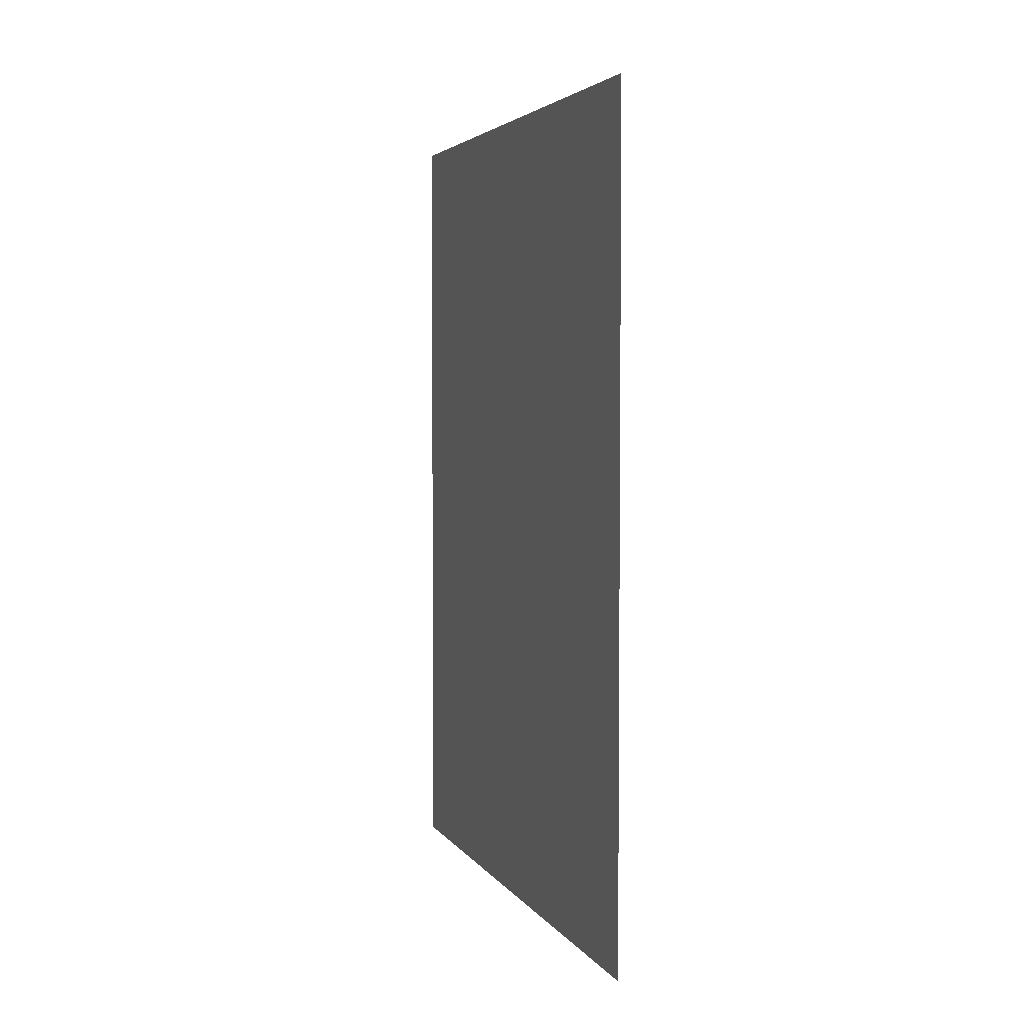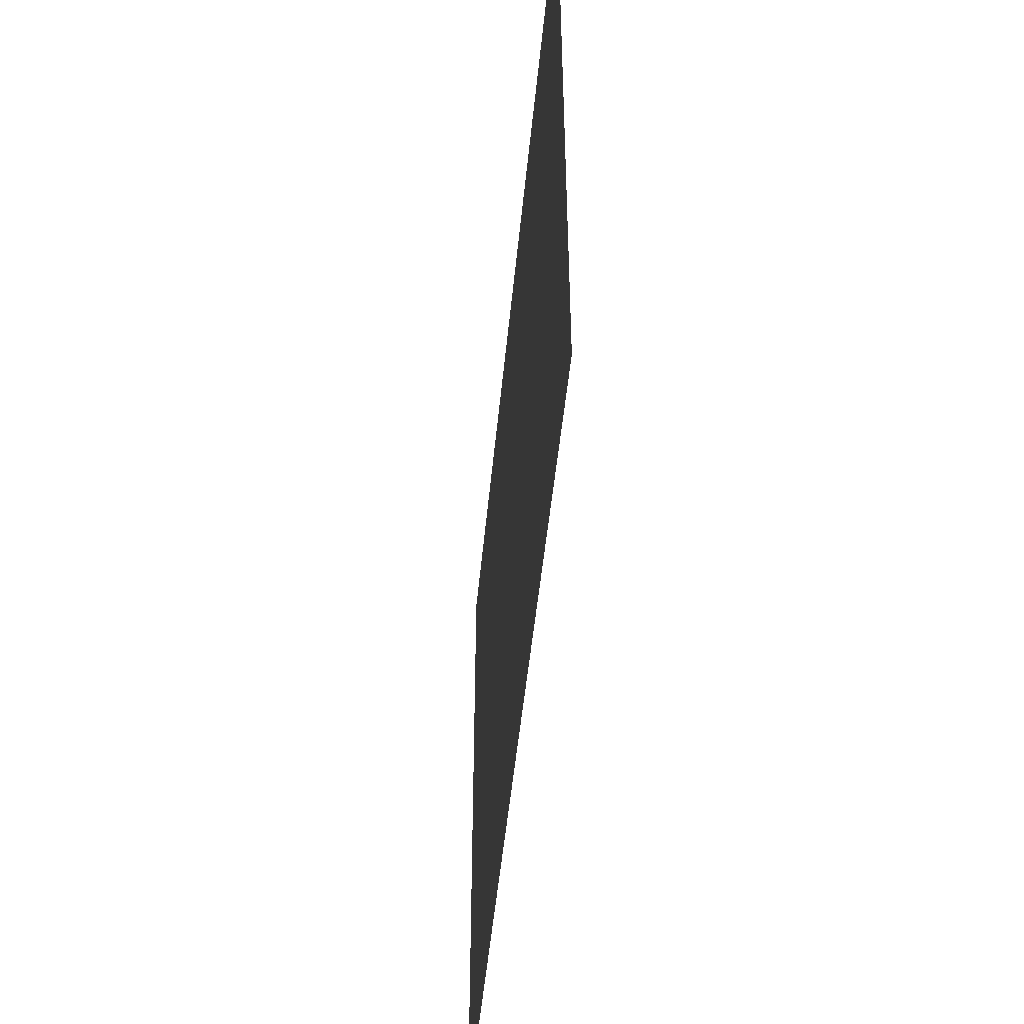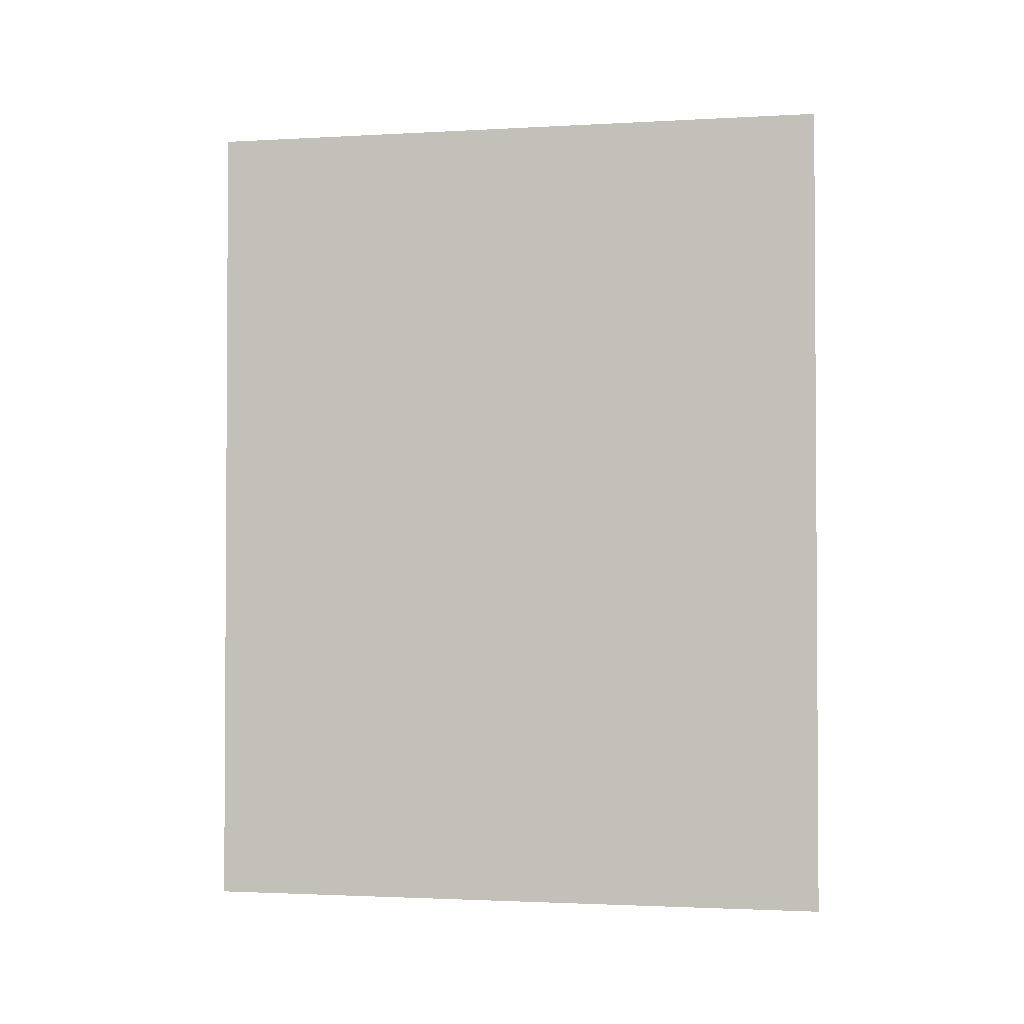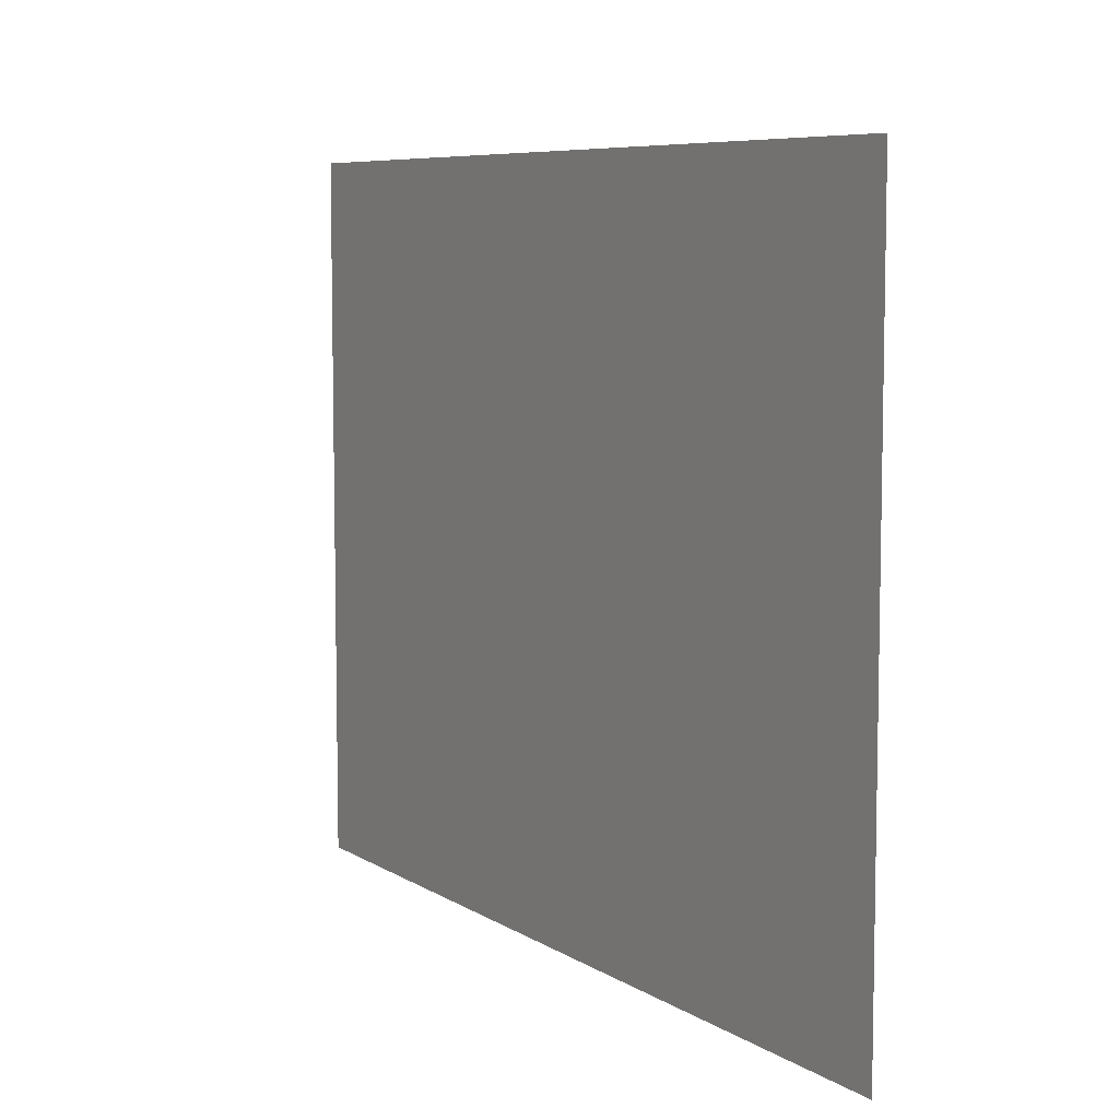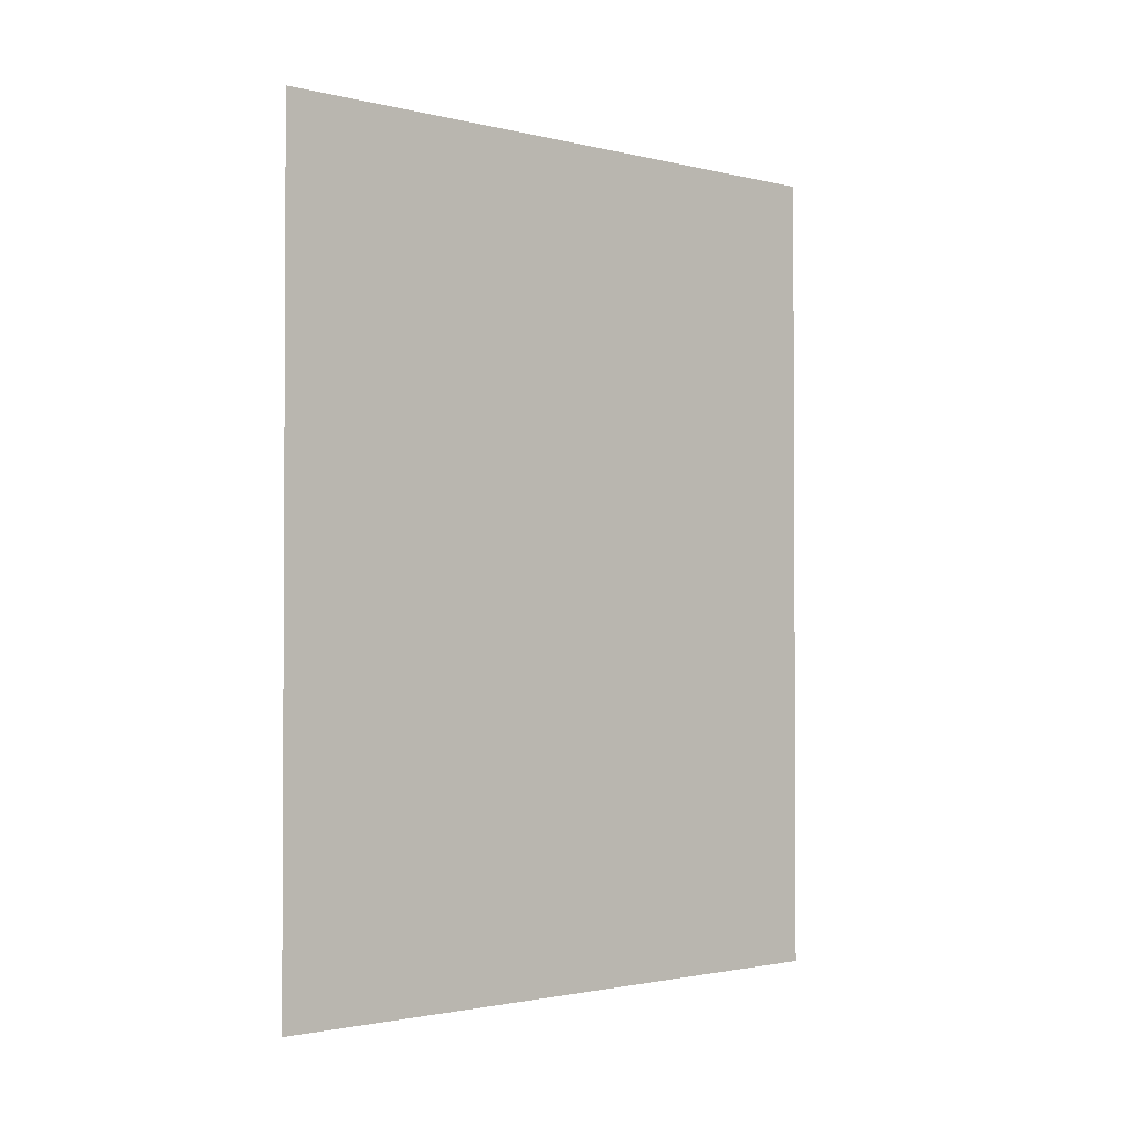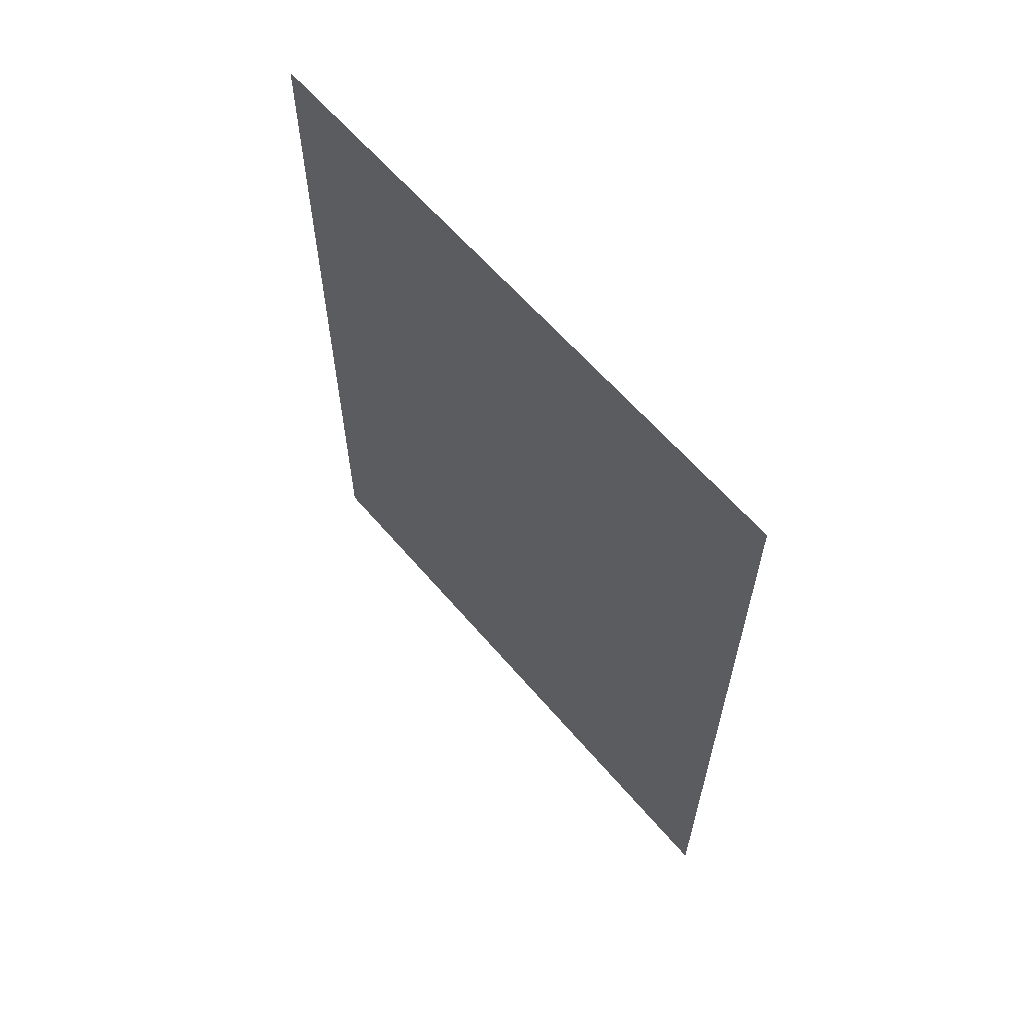
<metadata>
{"format":"obj","ext":"obj","renderer":"f3d","projection":"perspective","resolution":1024,"background":"white","views":[{"elev":3.8,"azim":162.3,"up":"+Z"},{"elev":-49.3,"azim":-5.4,"up":"+Y"},{"elev":-2.0,"azim":-78.6,"up":"+Z"},{"elev":7.3,"azim":149.4,"up":"+Y"},{"elev":-1.8,"azim":49.5,"up":"+Z"},{"elev":61.6,"azim":139.7,"up":"+Z"}]}
</metadata>
<code>
o backWall.001_Plane.002
v 8 0 -5
v 8 0 4
v 8 7 -5
v 8 7 4
f 2 4 3
f 1 2 3

</code>
